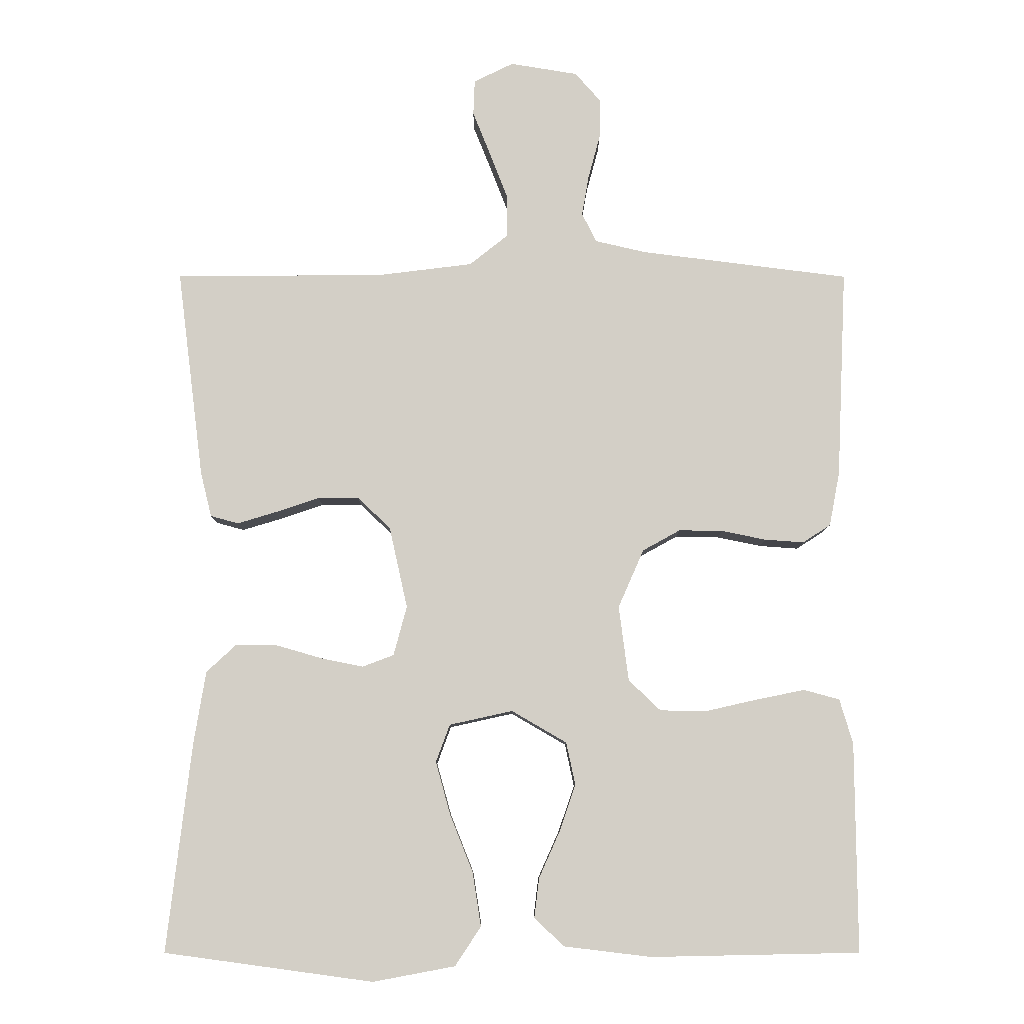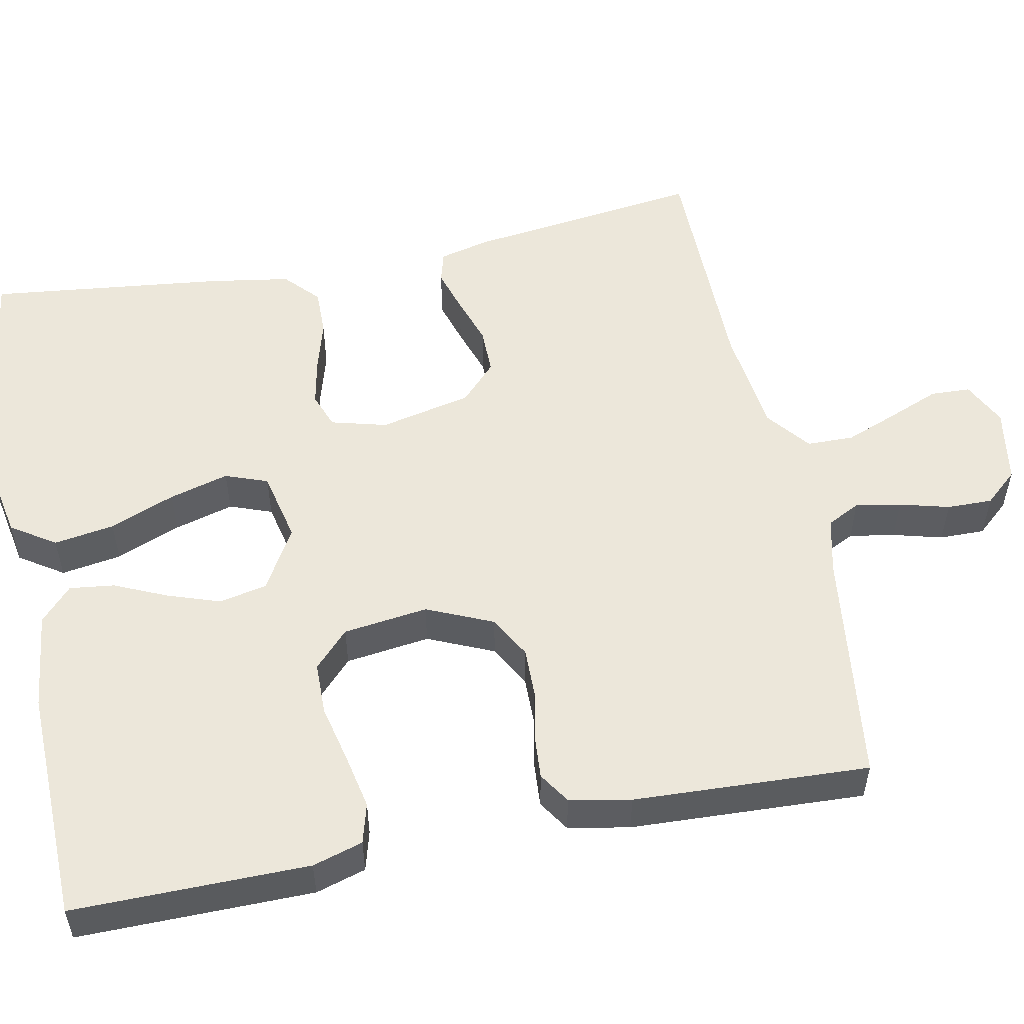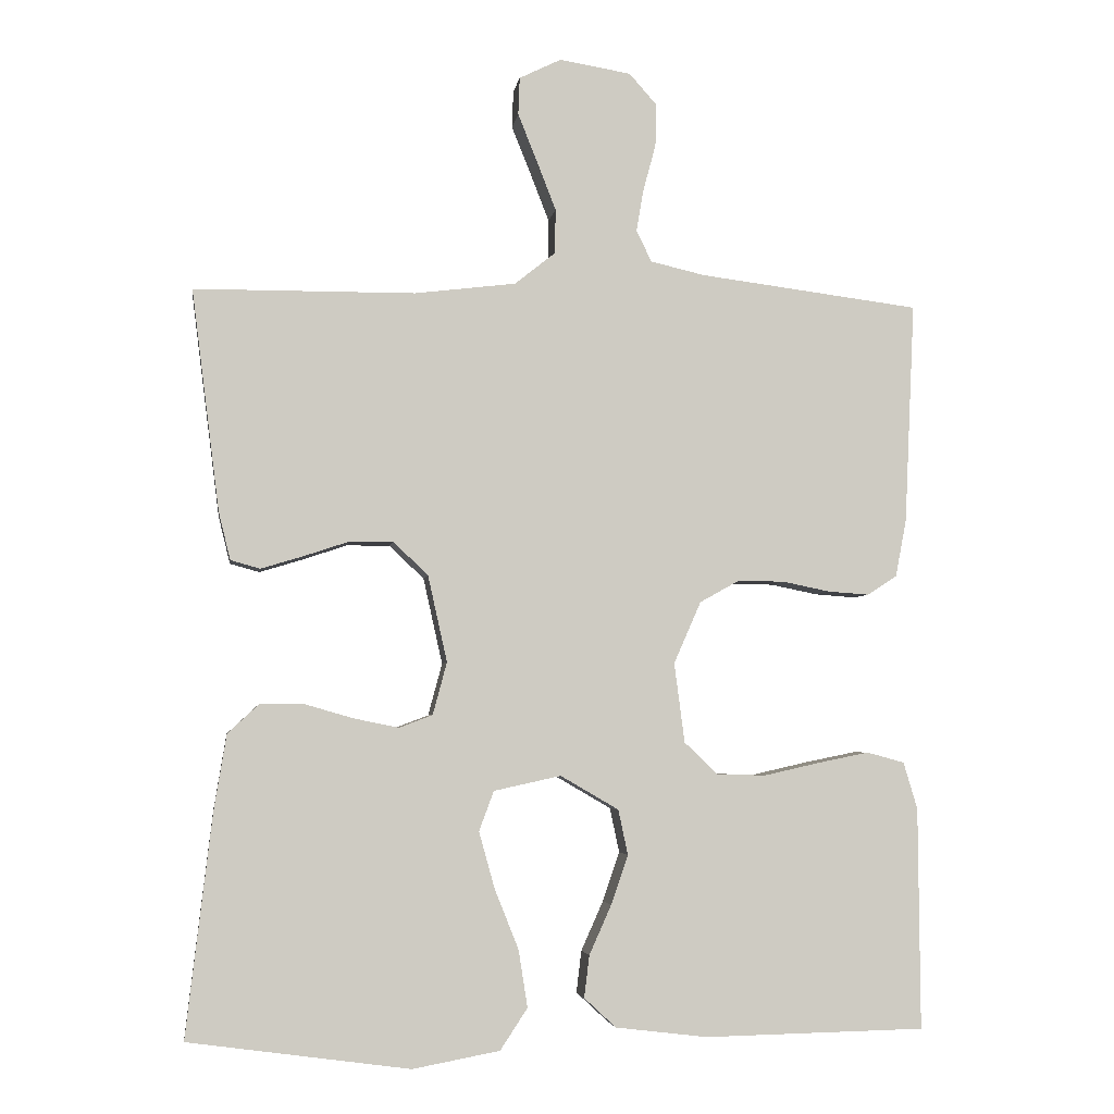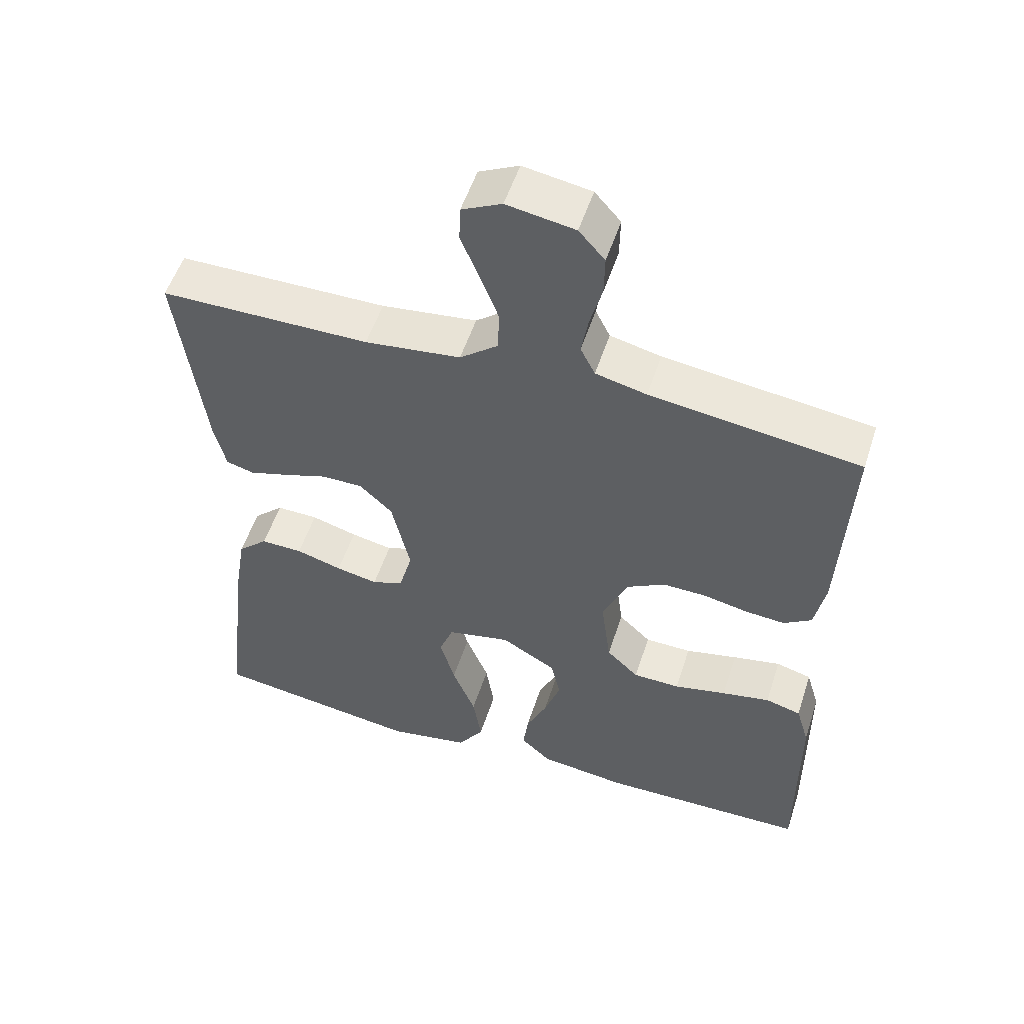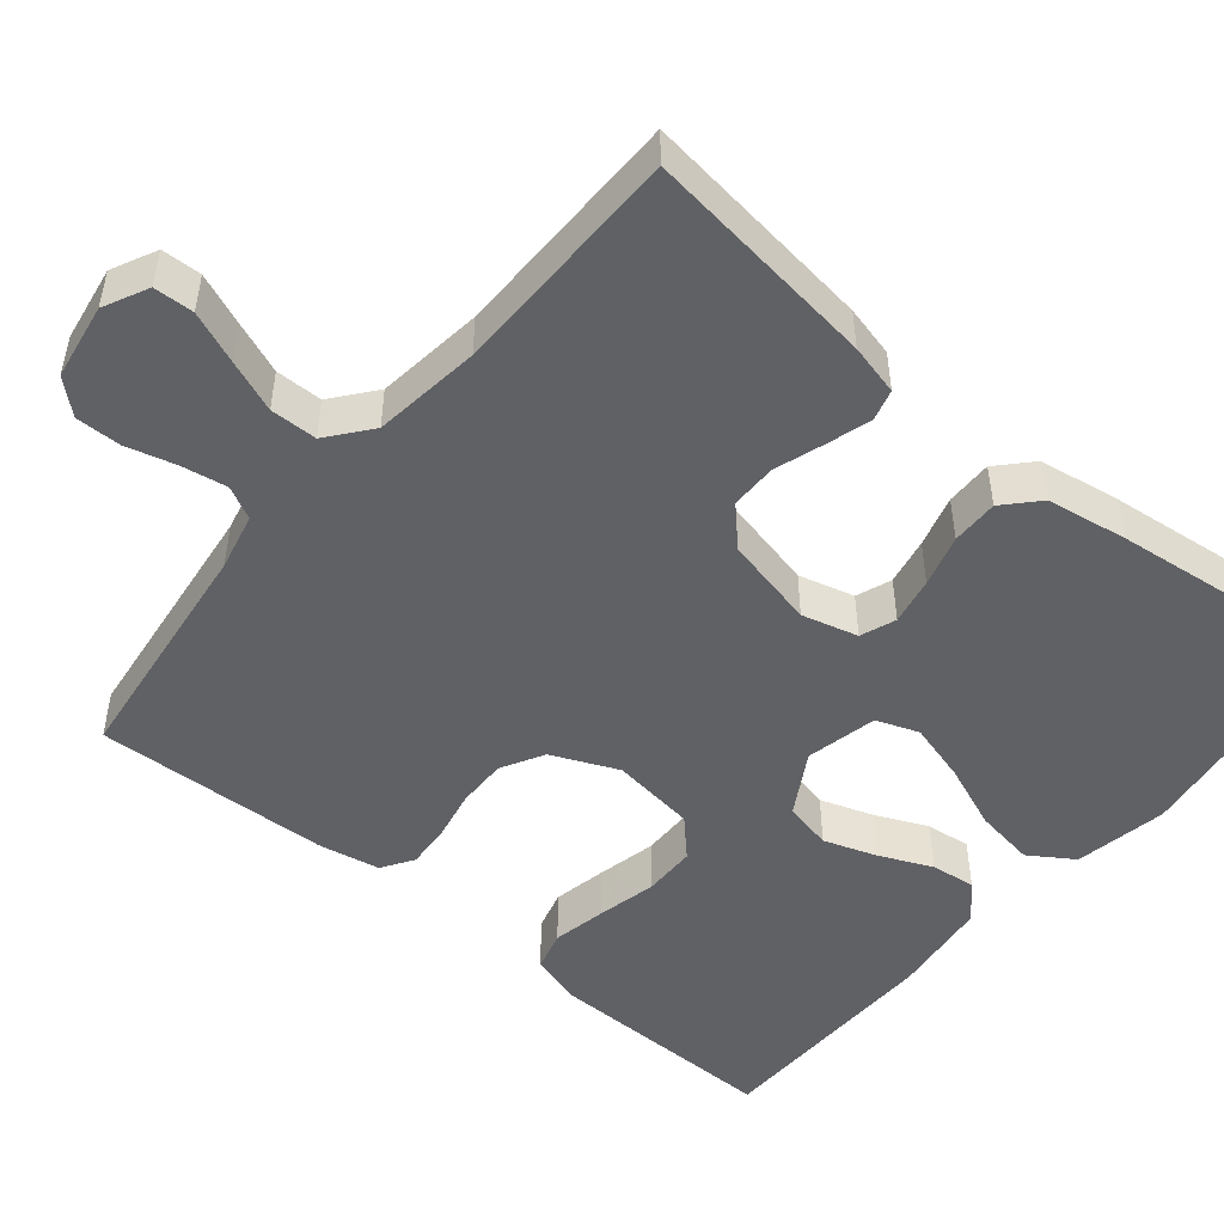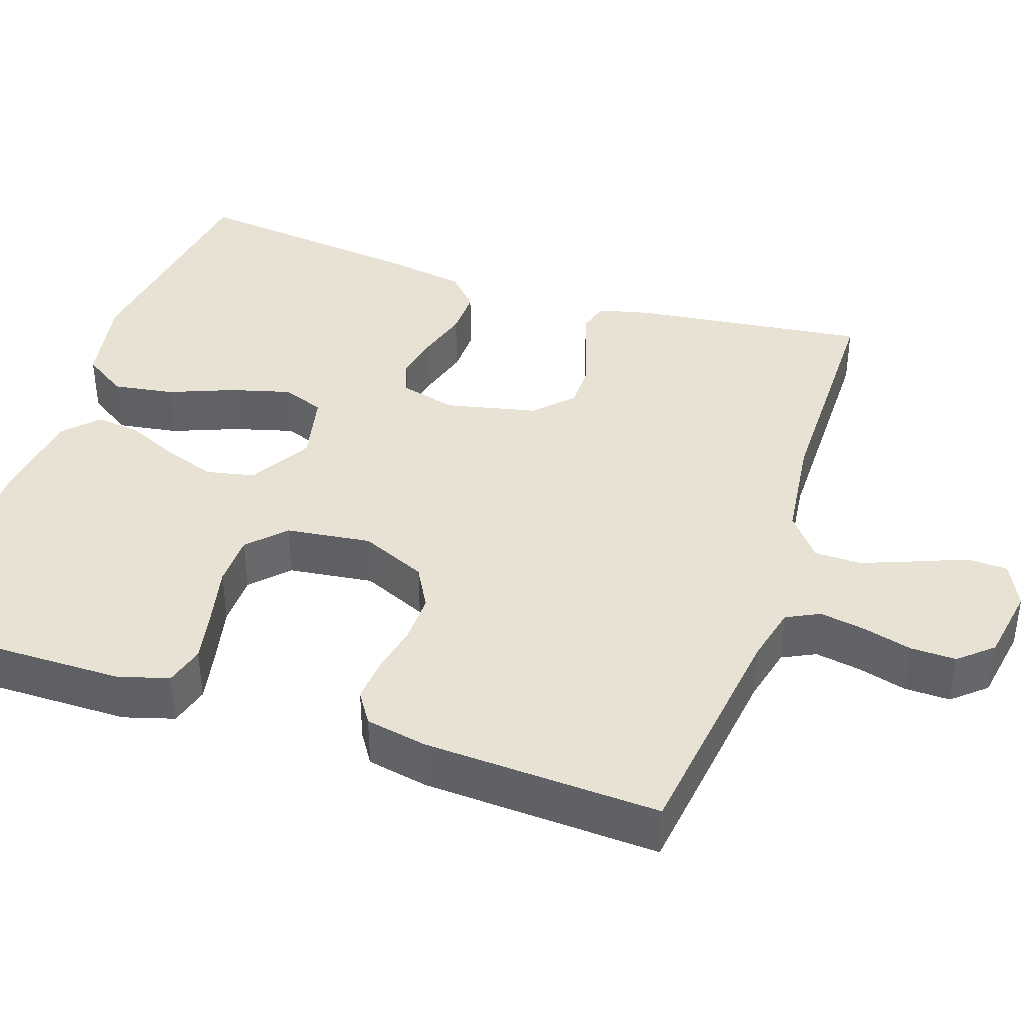
<metadata>
{"format":"obj","ext":"obj","renderer":"f3d","projection":"perspective","resolution":1024,"background":"white","views":[{"elev":-8.5,"azim":179.8,"up":"+Z"},{"elev":53.7,"azim":-101.4,"up":"+Y"},{"elev":-4.2,"azim":171.8,"up":"+Z"},{"elev":53.6,"azim":-162.1,"up":"+Z"},{"elev":-49.6,"azim":50.2,"up":"+Y"},{"elev":39.7,"azim":-71.3,"up":"+Y"}]}
</metadata>
<code>
v -0.5 0.07 -0.5
v -0.498 0.07 -0.2
v -0.479 0.07 -0.136
v -0.428 0.07 -0.122
v -0.359 0.07 -0.136
v -0.284 0.07 -0.153
v -0.217 0.07 -0.152
v -0.171 0.07 -0.108
v -0.157 0.07 0
v -0.194 0.07 0.084
v -0.248 0.07 0.114
v -0.311 0.07 0.113
v -0.375 0.07 0.1
v -0.431 0.07 0.096
v -0.471 0.07 0.122
v -0.486 0.07 0.2
v -0.5 0.07 0.5
v -0.2 0.07 0.538
v -0.127 0.07 0.555
v -0.106 0.07 0.597
v -0.116 0.07 0.655
v -0.133 0.07 0.718
v -0.134 0.07 0.776
v -0.097 0.07 0.818
v 0 0.07 0.834
v 0.057 0.07 0.806
v 0.059 0.07 0.755
v 0.033 0.07 0.69
v 0.007 0.07 0.623
v 0.008 0.07 0.563
v 0.063 0.07 0.519
v 0.2 0.07 0.502
v 0.5 0.07 0.5
v 0.462 0.07 0.2
v 0.446 0.07 0.135
v 0.406 0.07 0.124
v 0.35 0.07 0.141
v 0.287 0.07 0.162
v 0.228 0.07 0.162
v 0.181 0.07 0.117
v 0.155 0.07 0
v 0.174 0.07 -0.071
v 0.219 0.07 -0.088
v 0.279 0.07 -0.076
v 0.345 0.07 -0.057
v 0.405 0.07 -0.056
v 0.448 0.07 -0.096
v 0.465 0.07 -0.2
v 0.5 0.07 -0.5
v 0.2 0.07 -0.541
v 0.082 0.07 -0.519
v 0.045 0.07 -0.463
v 0.057 0.07 -0.386
v 0.09 0.07 -0.303
v 0.111 0.07 -0.227
v 0.091 0.07 -0.173
v 0 0.07 -0.153
v -0.079 0.07 -0.199
v -0.092 0.07 -0.26
v -0.069 0.07 -0.327
v -0.039 0.07 -0.394
v -0.032 0.07 -0.451
v -0.075 0.07 -0.491
v -0.2 0.07 -0.506
v -0.5 0 -0.5
v -0.498 0 -0.2
v -0.479 0 -0.136
v -0.428 0 -0.122
v -0.359 0 -0.136
v -0.284 0 -0.153
v -0.217 0 -0.152
v -0.171 0 -0.108
v -0.157 0 0
v -0.194 0 0.084
v -0.248 0 0.114
v -0.311 0 0.113
v -0.375 0 0.1
v -0.431 0 0.096
v -0.471 0 0.122
v -0.486 0 0.2
v -0.5 0 0.5
v -0.2 0 0.538
v -0.127 0 0.555
v -0.106 0 0.597
v -0.116 0 0.655
v -0.133 0 0.718
v -0.134 0 0.776
v -0.097 0 0.818
v 0 0 0.834
v 0.057 0 0.806
v 0.059 0 0.755
v 0.033 0 0.69
v 0.007 0 0.623
v 0.008 0 0.563
v 0.063 0 0.519
v 0.2 0 0.502
v 0.5 0 0.5
v 0.462 0 0.2
v 0.446 0 0.135
v 0.406 0 0.124
v 0.35 0 0.141
v 0.287 0 0.162
v 0.228 0 0.162
v 0.181 0 0.117
v 0.155 0 0
v 0.174 0 -0.071
v 0.219 0 -0.088
v 0.279 0 -0.076
v 0.345 0 -0.057
v 0.405 0 -0.056
v 0.448 0 -0.096
v 0.465 0 -0.2
v 0.5 0 -0.5
v 0.2 0 -0.541
v 0.082 0 -0.519
v 0.045 0 -0.463
v 0.057 0 -0.386
v 0.09 0 -0.303
v 0.111 0 -0.227
v 0.091 0 -0.173
v 0 0 -0.153
v -0.079 0 -0.199
v -0.092 0 -0.26
v -0.069 0 -0.327
v -0.039 0 -0.394
v -0.032 0 -0.451
v -0.075 0 -0.491
v -0.2 0 -0.506
f 60 61 62 63
f 59 60 63 64
f 58 59 64 1
f 51 52 53 54
f 51 54 55
f 50 51 55
f 49 50 55
f 48 49 55 56
f 44 45 46 47
f 43 44 47 48
f 42 43 48 56
f 35 36 37 38
f 33 34 35 38
f 32 33 38 39
f 31 32 39 40
f 25 26 27 28
f 25 28 29
f 24 25 29 30
f 21 22 23 24
f 20 21 24 30
f 15 16 17 18
f 15 18 19
f 12 13 14 15
f 11 12 15 19
f 10 11 19 20
f 3 4 5 6
f 1 2 3 6
f 58 1 6 7
f 57 58 7 8
f 41 42 56 57
f 41 57 8 9
f 30 31 40 41
f 20 30 41
f 9 10 20 41
f 127 126 125 124
f 128 127 124 123
f 65 128 123 122
f 118 117 116 115
f 119 118 115
f 119 115 114
f 119 114 113
f 120 119 113 112
f 111 110 109 108
f 112 111 108 107
f 120 112 107 106
f 102 101 100 99
f 102 99 98 97
f 103 102 97 96
f 104 103 96 95
f 92 91 90 89
f 93 92 89
f 94 93 89 88
f 88 87 86 85
f 94 88 85 84
f 82 81 80 79
f 83 82 79
f 79 78 77 76
f 83 79 76 75
f 84 83 75 74
f 70 69 68 67
f 70 67 66 65
f 71 70 65 122
f 72 71 122 121
f 121 120 106 105
f 73 72 121 105
f 105 104 95 94
f 105 94 84
f 105 84 74 73
f 1 65 66 2
f 2 66 67 3
f 3 67 68 4
f 4 68 69 5
f 5 69 70 6
f 6 70 71 7
f 7 71 72 8
f 8 72 73 9
f 9 73 74 10
f 10 74 75 11
f 11 75 76 12
f 12 76 77 13
f 13 77 78 14
f 14 78 79 15
f 15 79 80 16
f 16 80 81 17
f 17 81 82 18
f 18 82 83 19
f 19 83 84 20
f 20 84 85 21
f 21 85 86 22
f 22 86 87 23
f 23 87 88 24
f 24 88 89 25
f 25 89 90 26
f 26 90 91 27
f 27 91 92 28
f 28 92 93 29
f 29 93 94 30
f 30 94 95 31
f 31 95 96 32
f 32 96 97 33
f 33 97 98 34
f 34 98 99 35
f 35 99 100 36
f 36 100 101 37
f 37 101 102 38
f 38 102 103 39
f 39 103 104 40
f 40 104 105 41
f 41 105 106 42
f 42 106 107 43
f 43 107 108 44
f 44 108 109 45
f 45 109 110 46
f 46 110 111 47
f 47 111 112 48
f 48 112 113 49
f 49 113 114 50
f 50 114 115 51
f 51 115 116 52
f 52 116 117 53
f 53 117 118 54
f 54 118 119 55
f 55 119 120 56
f 56 120 121 57
f 57 121 122 58
f 58 122 123 59
f 59 123 124 60
f 60 124 125 61
f 61 125 126 62
f 62 126 127 63
f 63 127 128 64
f 64 128 65 1

</code>
